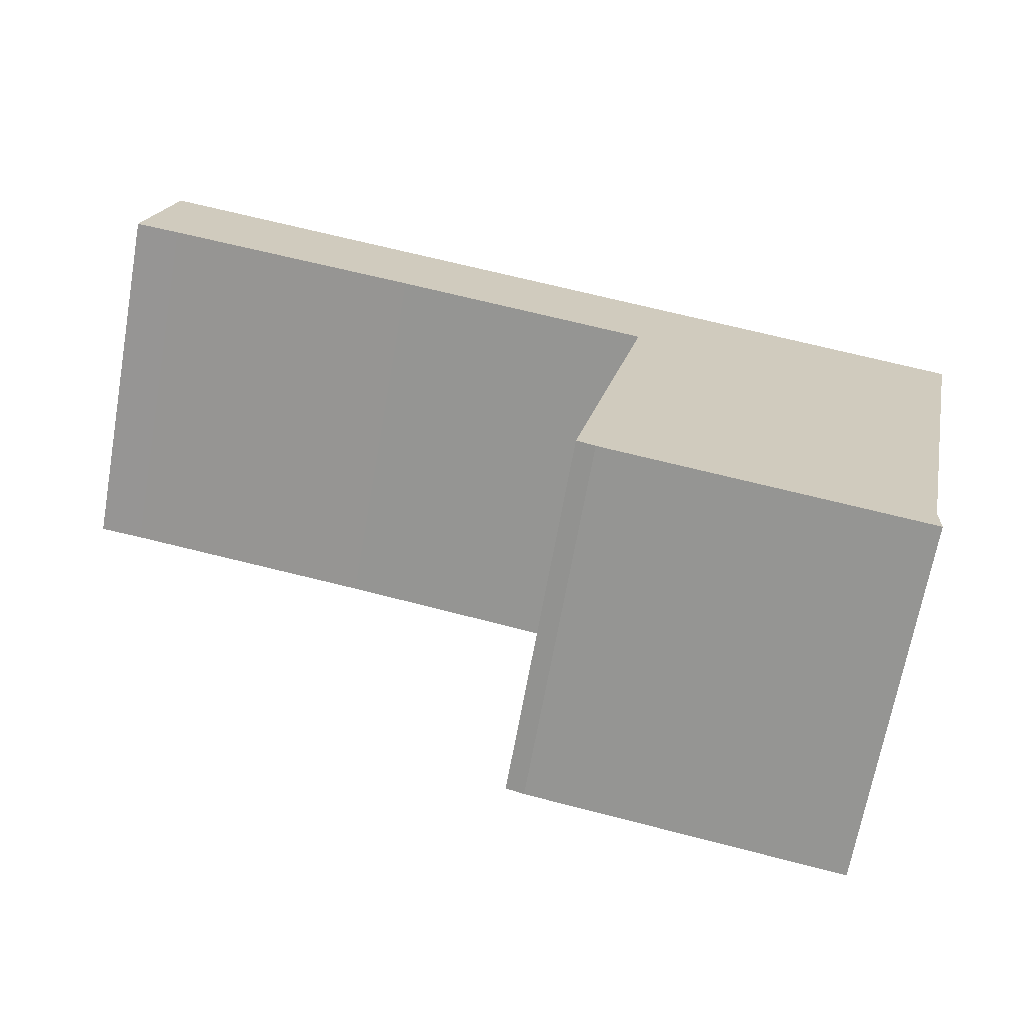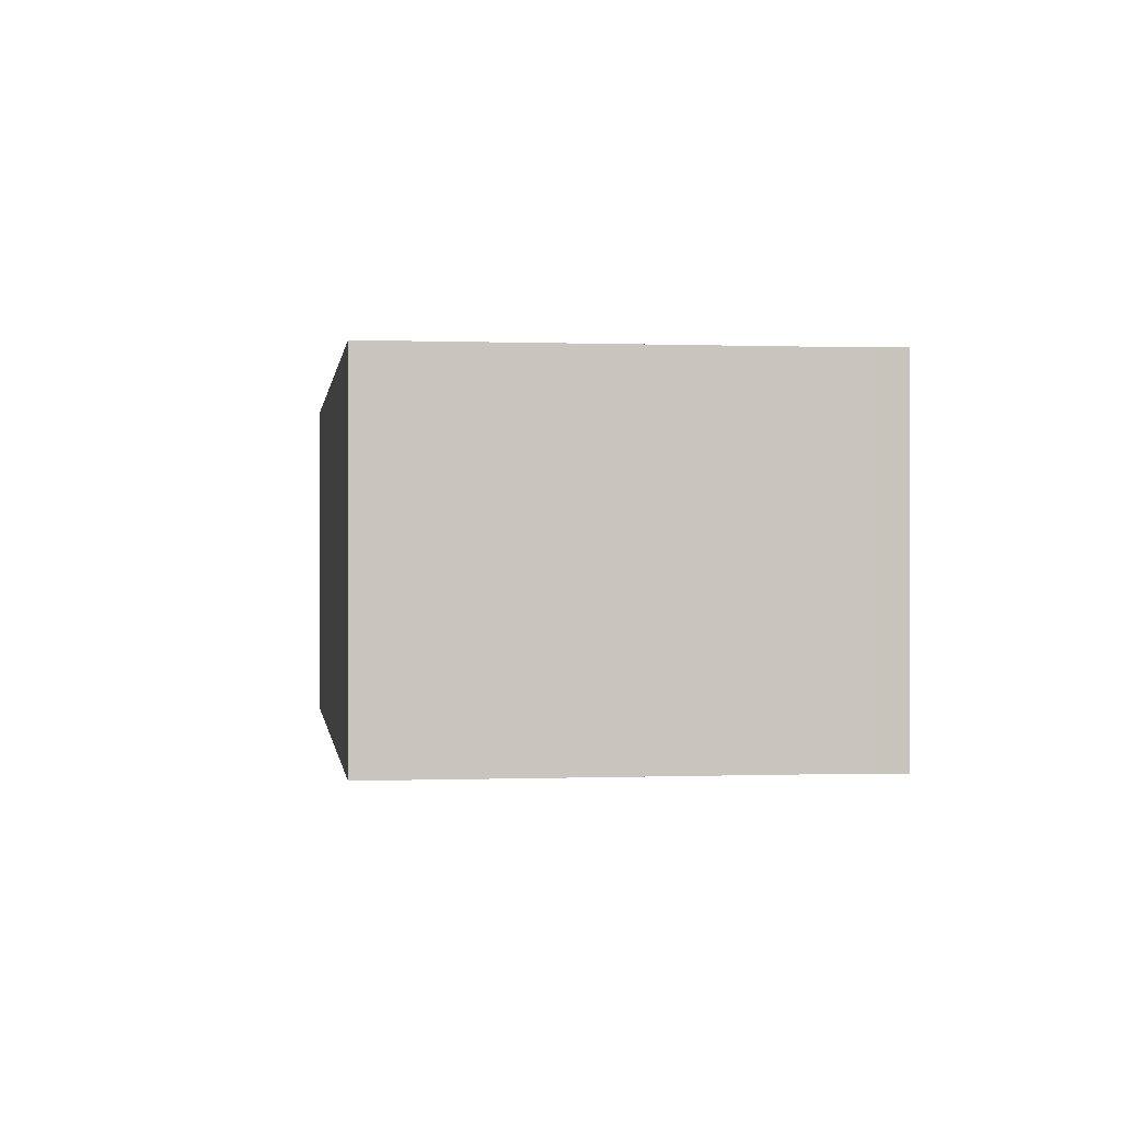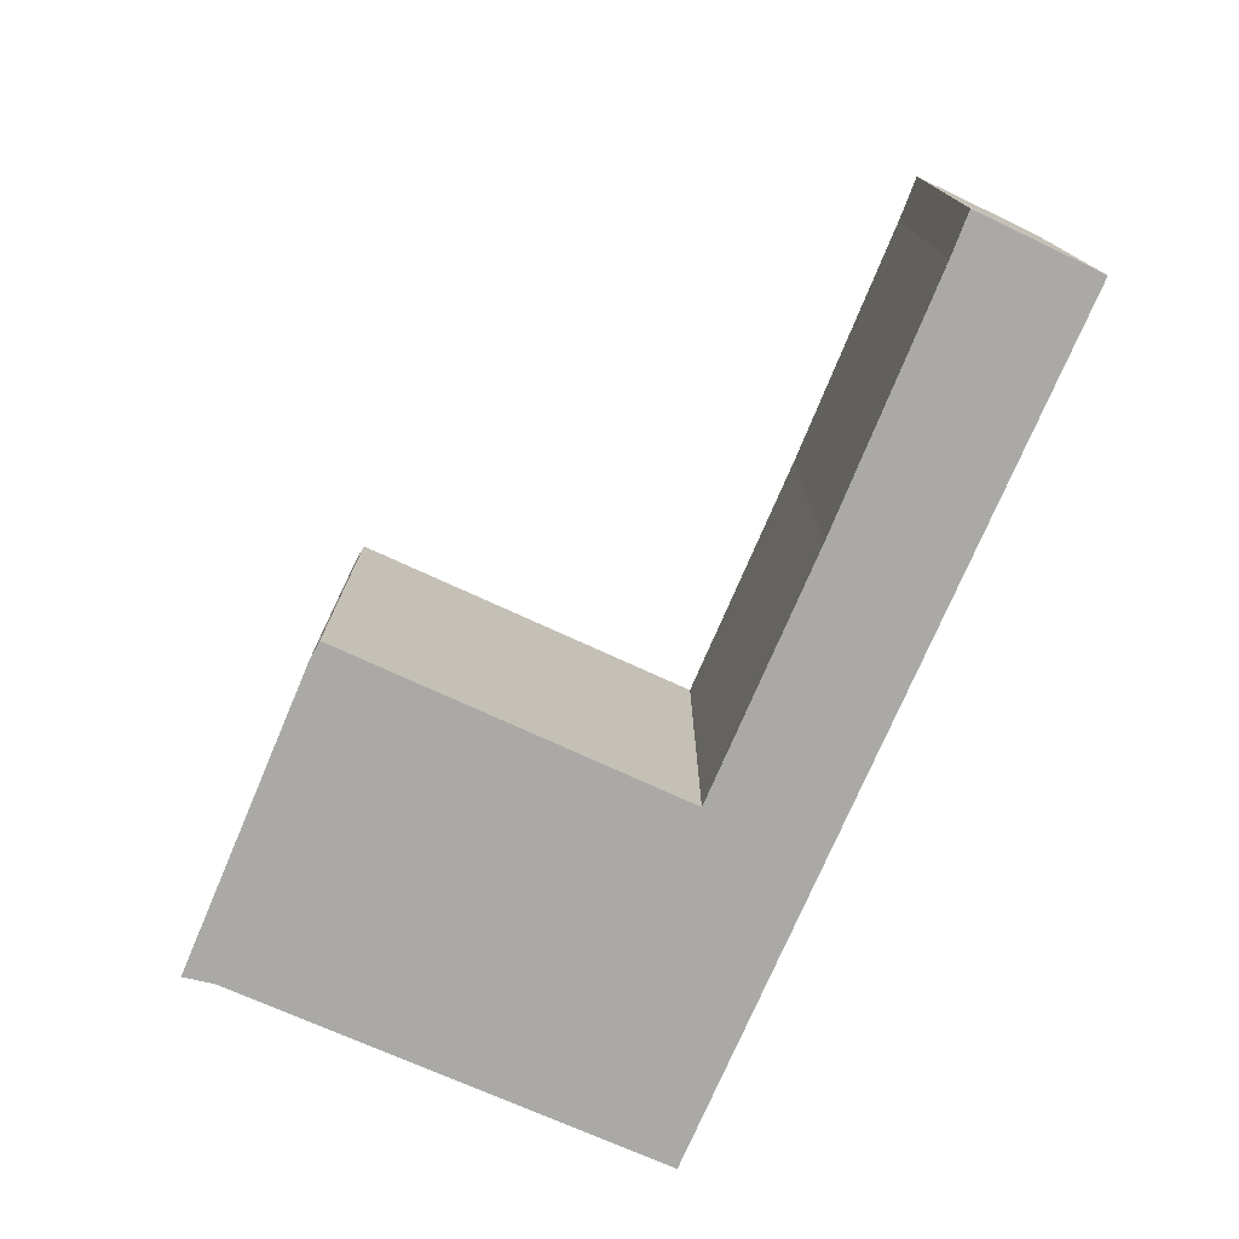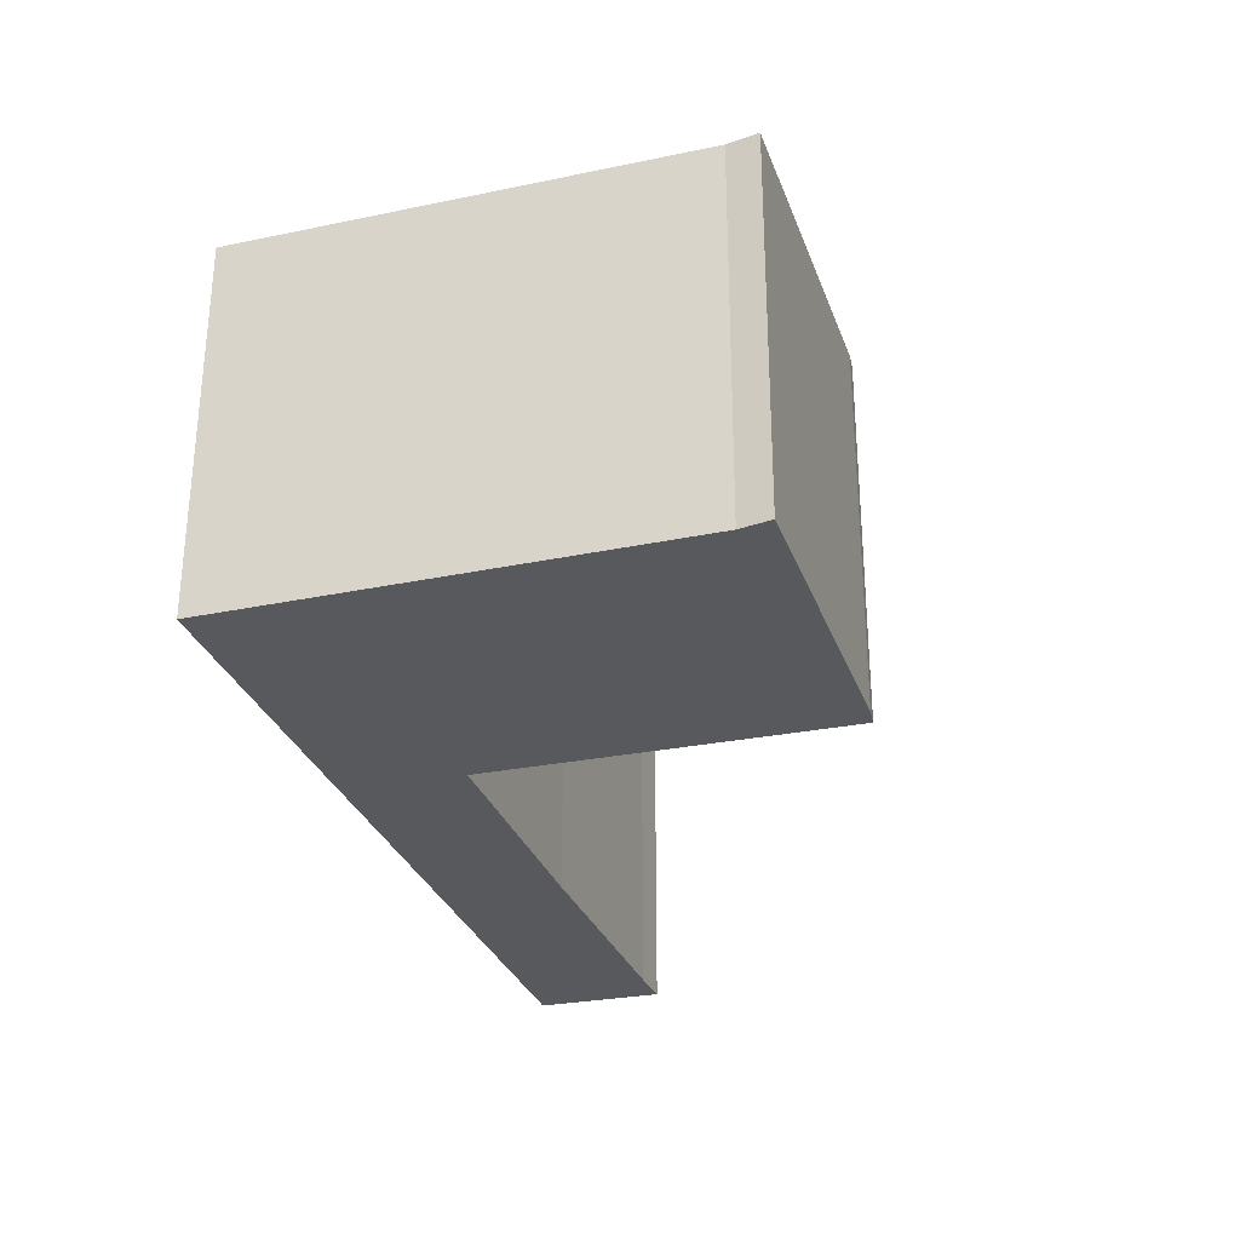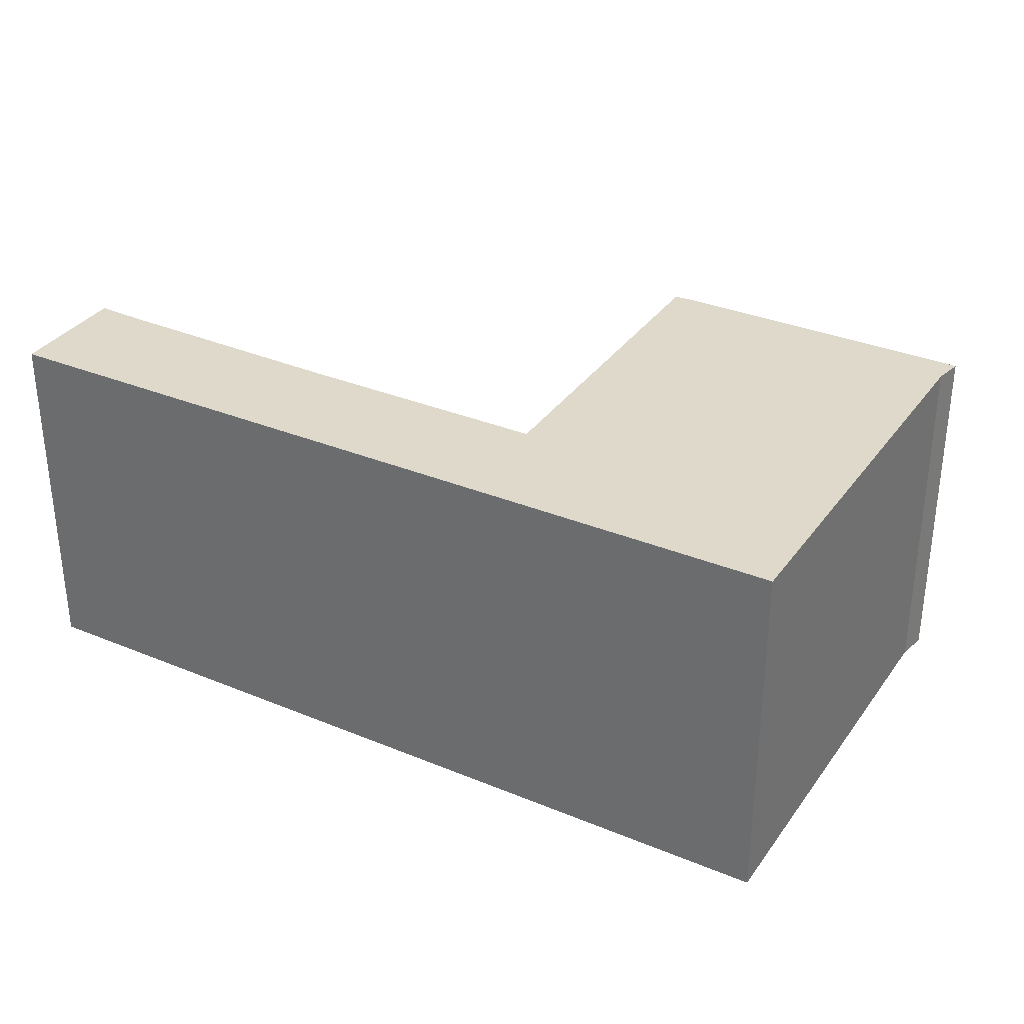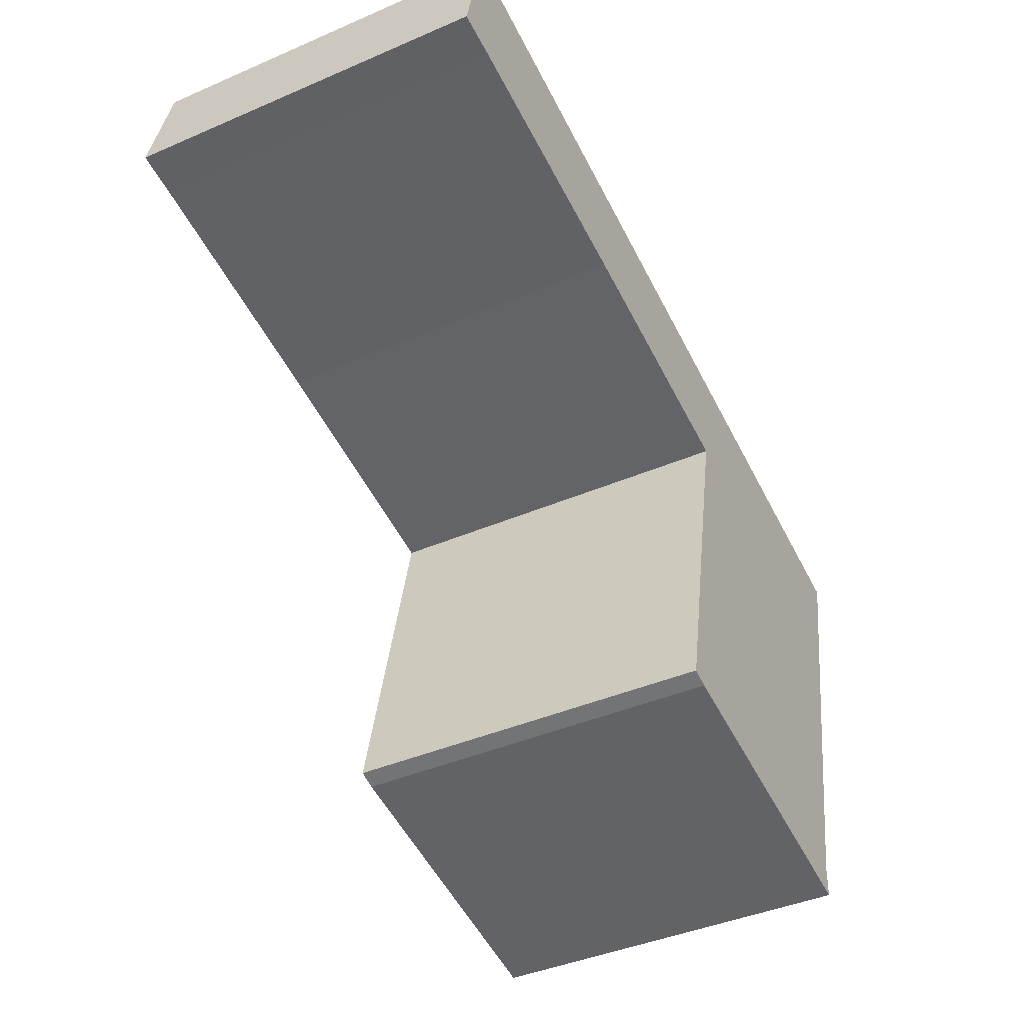
<metadata>
{"format":"obj","ext":"obj","renderer":"f3d","projection":"perspective","resolution":1024,"background":"white","views":[{"elev":-67.7,"azim":-10.1,"up":"+Z"},{"elev":0.0,"azim":93.4,"up":"+Y"},{"elev":-75.5,"azim":-102.2,"up":"+Y"},{"elev":-29.8,"azim":118.5,"up":"+Y"},{"elev":32.3,"azim":41.3,"up":"+Y"},{"elev":-42.0,"azim":-62.6,"up":"+Z"}]}
</metadata>
<code>
v  0.251 3.168 1.076
v  0.382 3.168 -0.058
v  0 3.168 1.94e-16
v  4.857 3.168 0.162
v  2.575 3.168 -0.449
v  4.651 3.168 -0.855
v  4.763 3.168 -0.877
v  7.728 3.168 -0.407
v  6.956 3.168 -4.221
v  4.249 3.168 -3.979
v  4.092 3.168 -3.931
v  6.951 3.168 -4.491
v  6.951 2.75e-16 -4.491
v  4.249 2.436e-16 -3.979
v  4.092 2.407e-16 -3.931
v  4.763 5.37e-17 -0.877
v  2.575 2.749e-17 -0.449
v  4.651 5.235e-17 -0.855
v  0.382 3.551e-18 -0.058
v  0 0 0
v  0.251 -6.589e-17 1.076
v  4.857 -9.92e-18 0.162
v  7.728 2.492e-17 -0.407
v  6.956 2.585e-16 -4.221
g defaultobject
f 1 2 3
f 2 1 4
f 2 4 5
f 5 4 6
f 6 4 7
f 8 9 4
f 7 10 11
f 10 7 12
f 12 7 4
f 12 4 9
f 13 10 12
f 10 13 14
f 14 11 10
f 11 14 15
f 16 6 7
f 6 16 5
f 5 16 17
f 17 16 18
f 17 2 5
f 2 17 19
f 19 3 2
f 3 19 20
f 15 7 11
f 7 15 16
f 20 1 3
f 1 20 21
f 21 4 1
f 4 21 22
f 4 22 8
f 8 22 23
f 24 12 9
f 12 24 13
f 23 9 8
f 9 23 24
f 20 22 21
f 22 20 19
f 22 19 17
f 22 17 18
f 22 18 23
f 23 18 16
f 23 16 15
f 23 15 24
f 24 15 14
f 24 14 13

</code>
